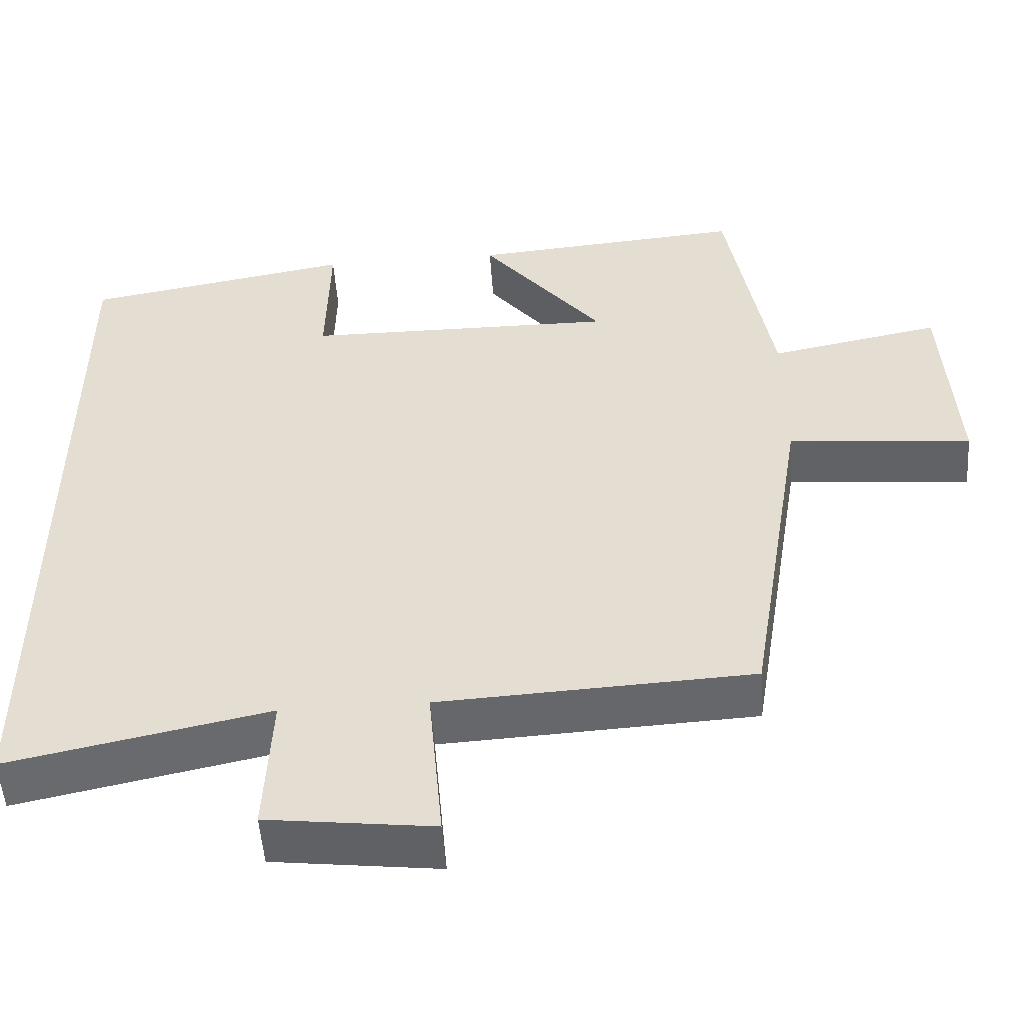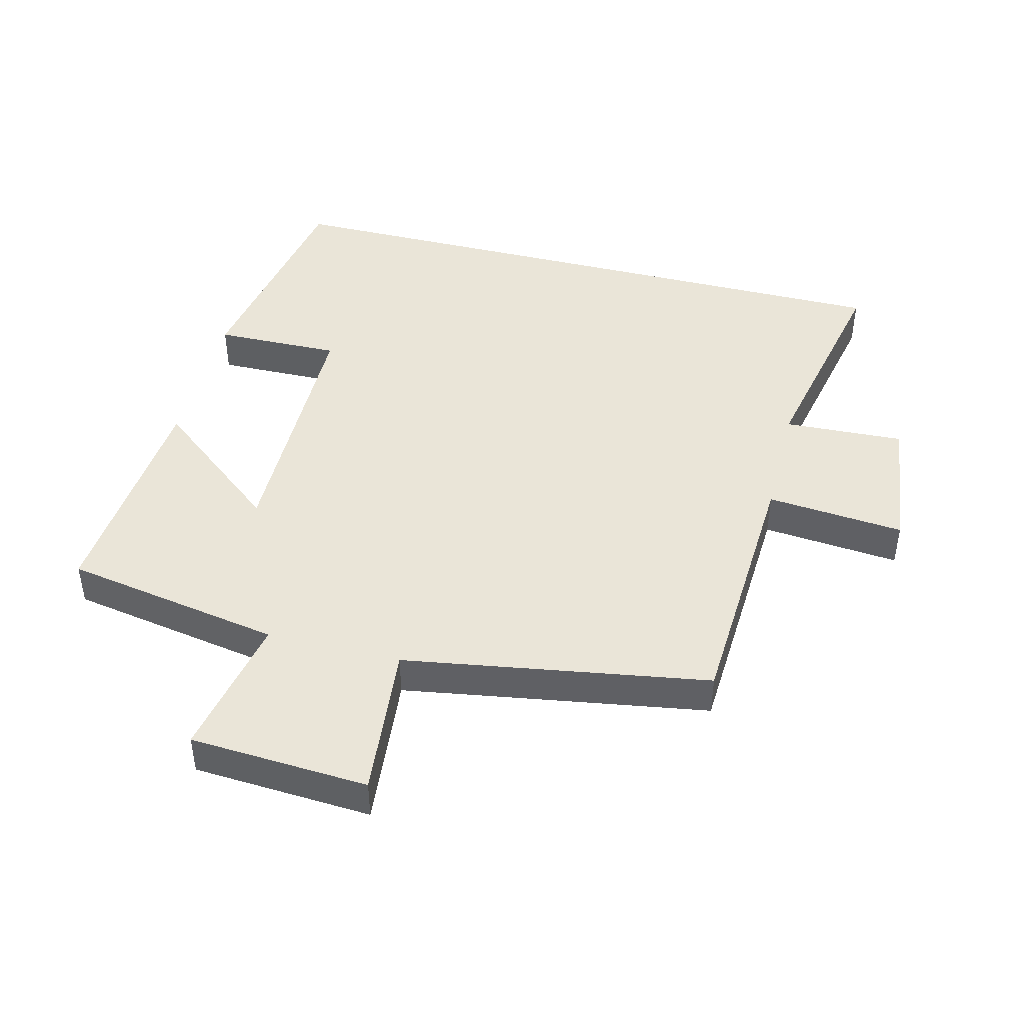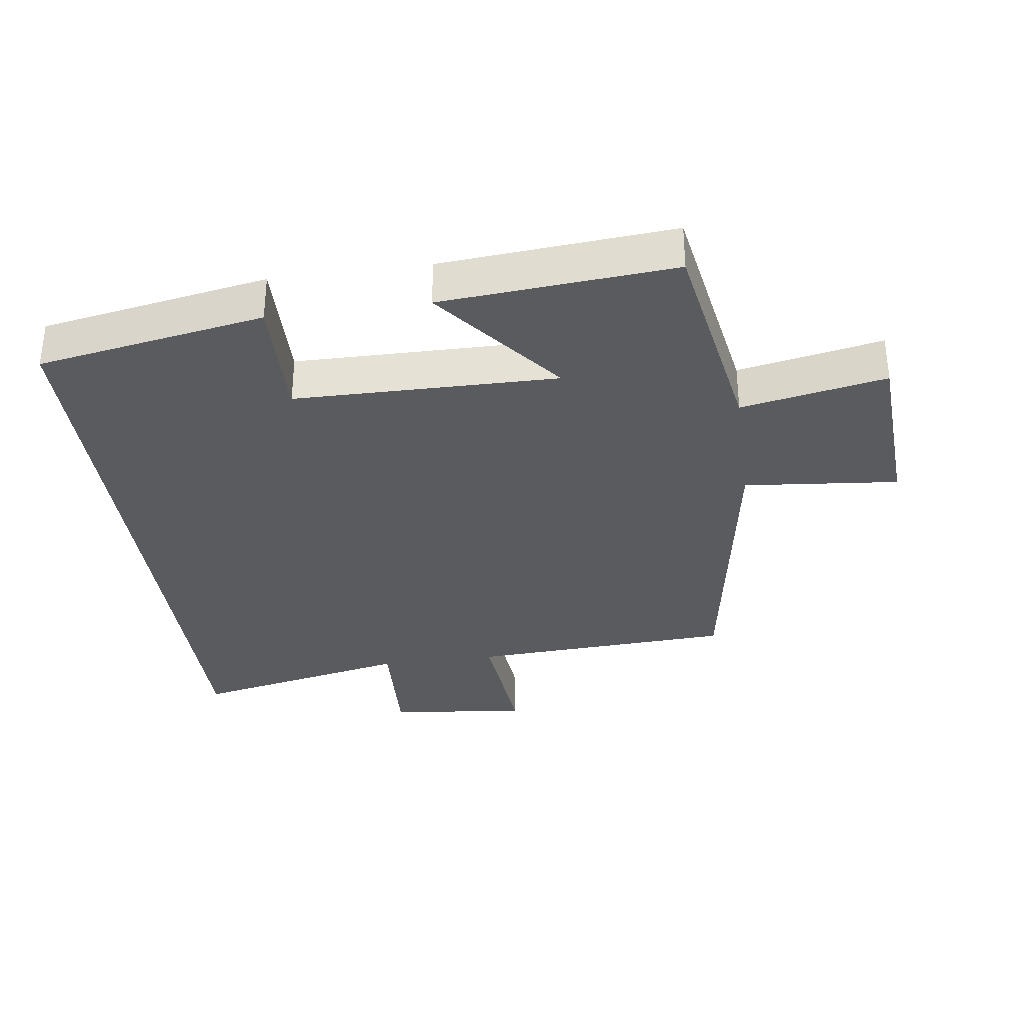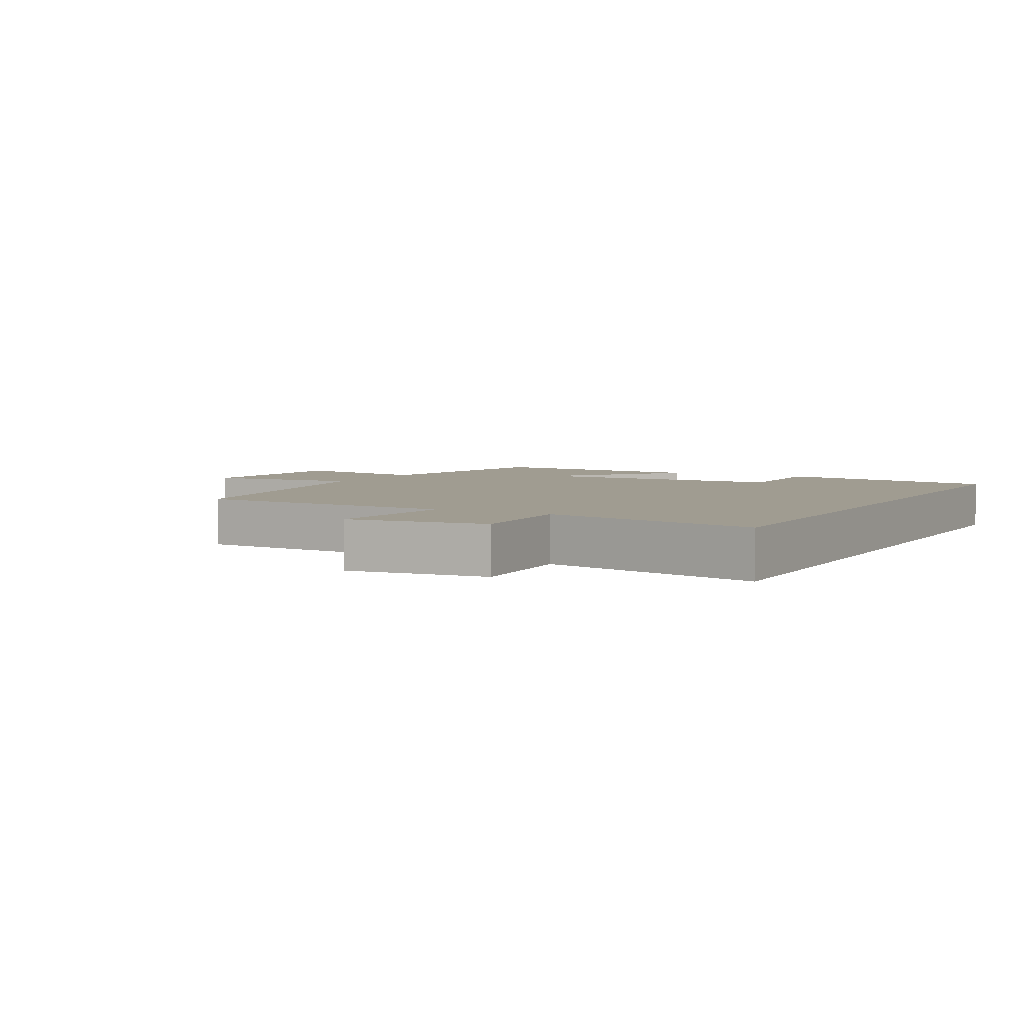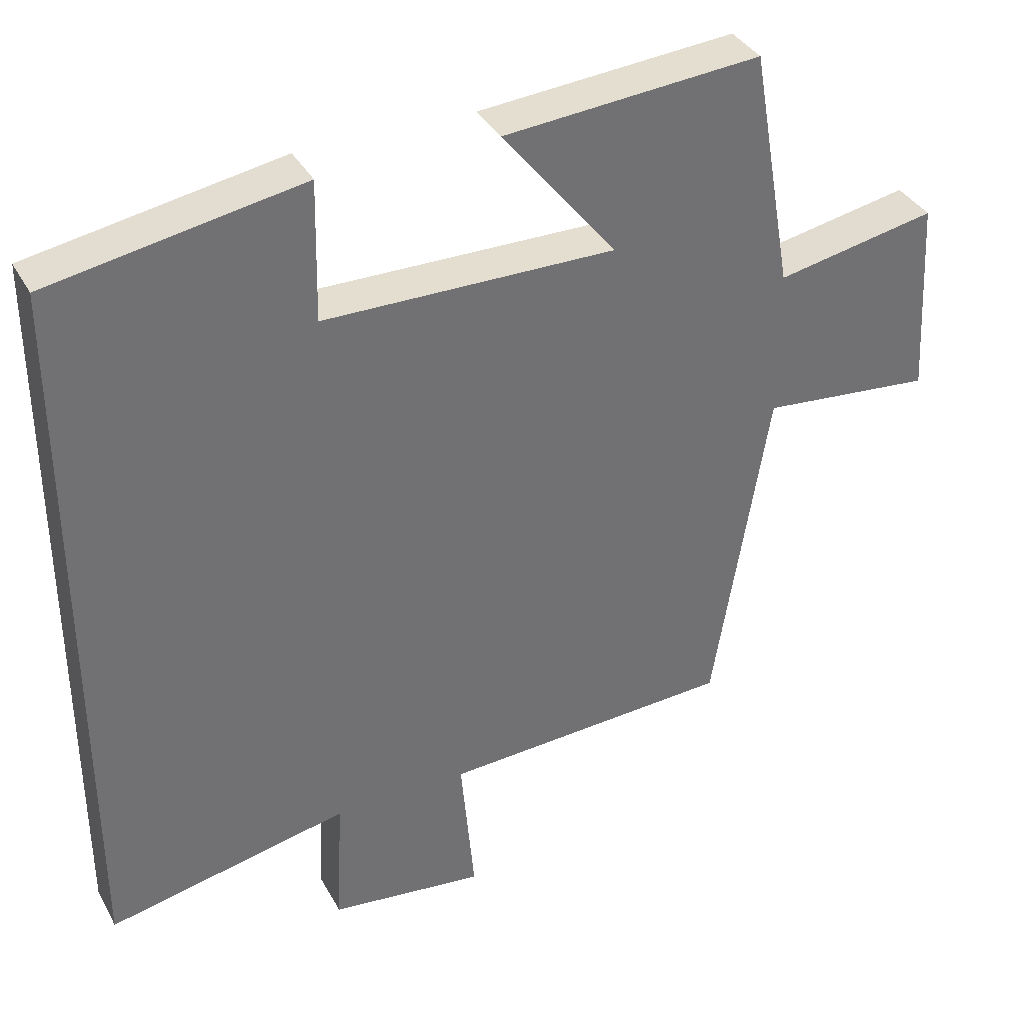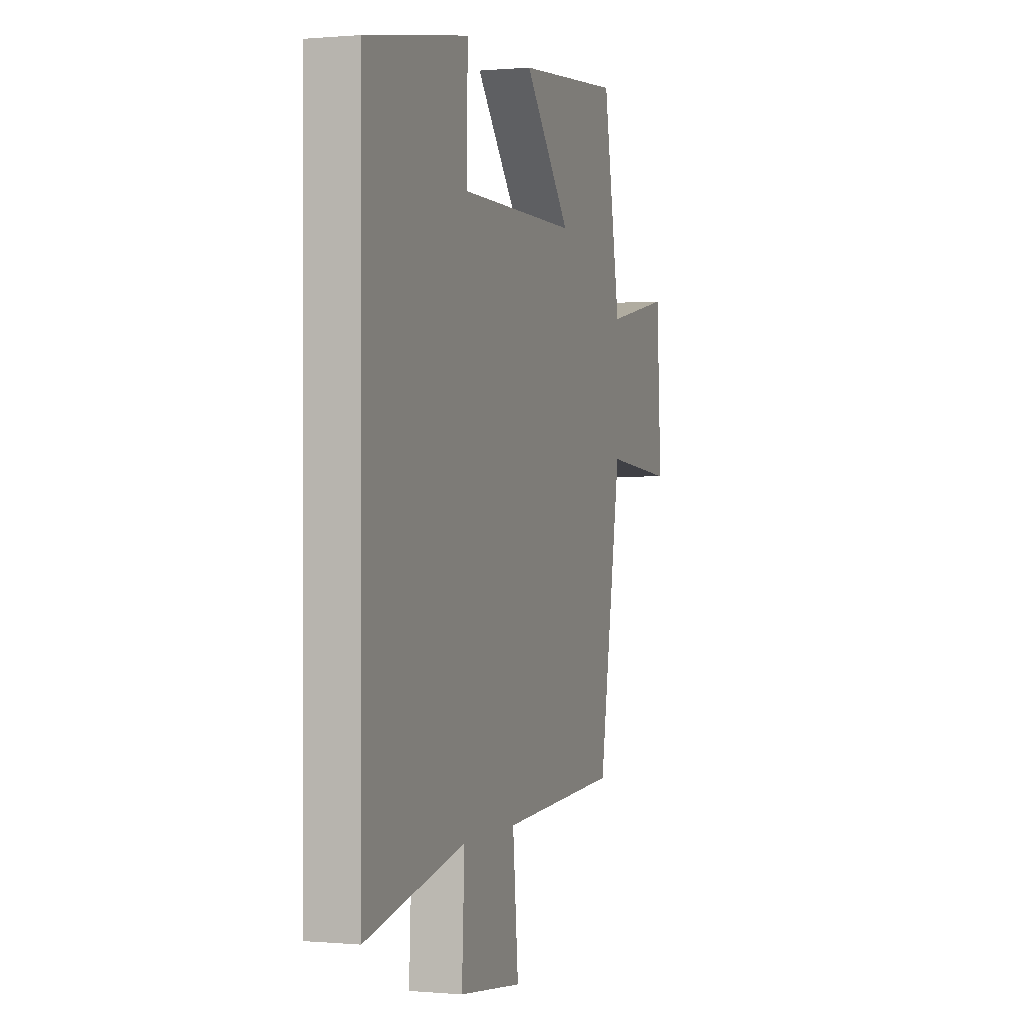
<metadata>
{"format":"obj","ext":"obj","renderer":"f3d","projection":"perspective","resolution":1024,"background":"white","views":[{"elev":-51.8,"azim":4.0,"up":"+Z"},{"elev":44.9,"azim":104.2,"up":"+Y"},{"elev":-33.5,"azim":7.8,"up":"+Y"},{"elev":4.4,"azim":-151.4,"up":"+Y"},{"elev":36.6,"azim":-25.7,"up":"+Z"},{"elev":0.1,"azim":-71.1,"up":"+Z"}]}
</metadata>
<code>
v -0.5 0.07 0.439
v -0.153 0.07 0.5
v -0.157 0.07 0.307
v 0.245 0.07 0.303
v 0.087 0.07 0.5
v 0.442 0.07 0.529
v 0.5 0.07 0.195
v 0.721 0.07 0.238
v 0.737 0.07 -0.036
v 0.5 0.07 -0.013
v 0.424 0.07 -0.479
v 0.021 0.07 -0.5
v 0.04 0.07 -0.711
v -0.174 0.07 -0.685
v -0.165 0.07 -0.5
v -0.5 0.07 -0.57
v -0.5 0 0.439
v -0.153 0 0.5
v -0.157 0 0.307
v 0.245 0 0.303
v 0.087 0 0.5
v 0.442 0 0.529
v 0.5 0 0.195
v 0.721 0 0.238
v 0.737 0 -0.036
v 0.5 0 -0.013
v 0.424 0 -0.479
v 0.021 0 -0.5
v 0.04 0 -0.711
v -0.174 0 -0.685
v -0.165 0 -0.5
v -0.5 0 -0.57
f 15 16 1
f 12 13 14 15
f 10 11 12 15
f 10 15 1
f 7 8 9 10
f 4 5 6 7
f 3 4 7 10
f 1 2 3
f 1 3 10
f 17 32 31
f 31 30 29 28
f 31 28 27 26
f 17 31 26
f 26 25 24 23
f 23 22 21 20
f 26 23 20 19
f 19 18 17
f 26 19 17
f 1 17 18 2
f 2 18 19 3
f 3 19 20 4
f 4 20 21 5
f 5 21 22 6
f 6 22 23 7
f 7 23 24 8
f 8 24 25 9
f 9 25 26 10
f 10 26 27 11
f 11 27 28 12
f 12 28 29 13
f 13 29 30 14
f 14 30 31 15
f 15 31 32 16
f 16 32 17 1

</code>
